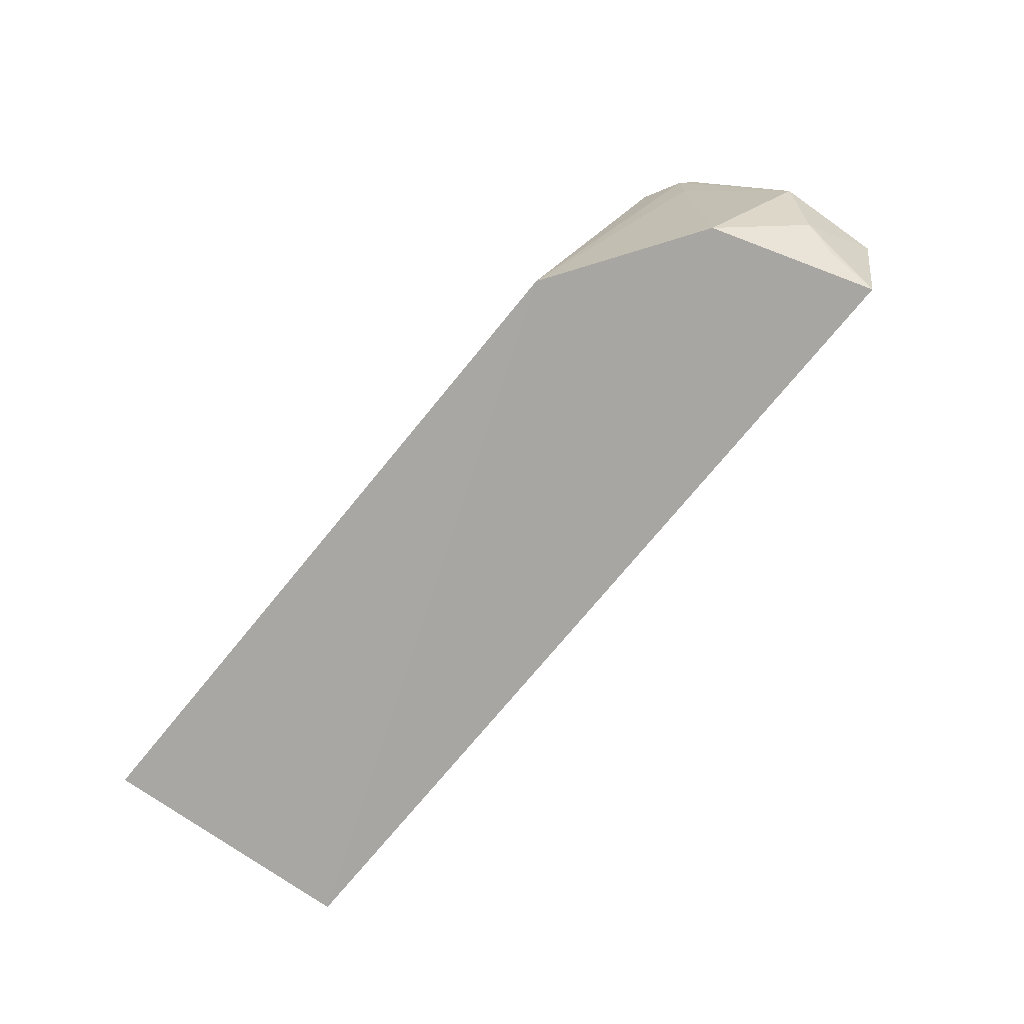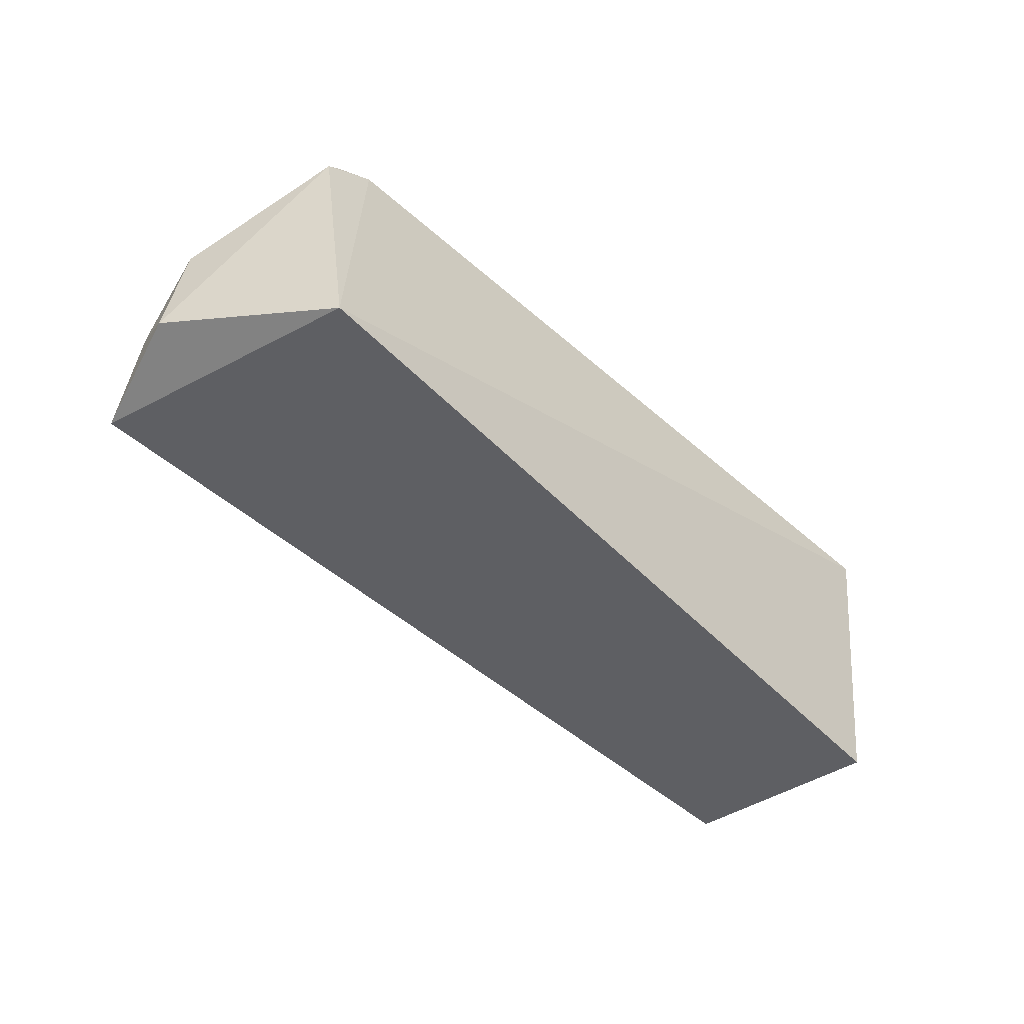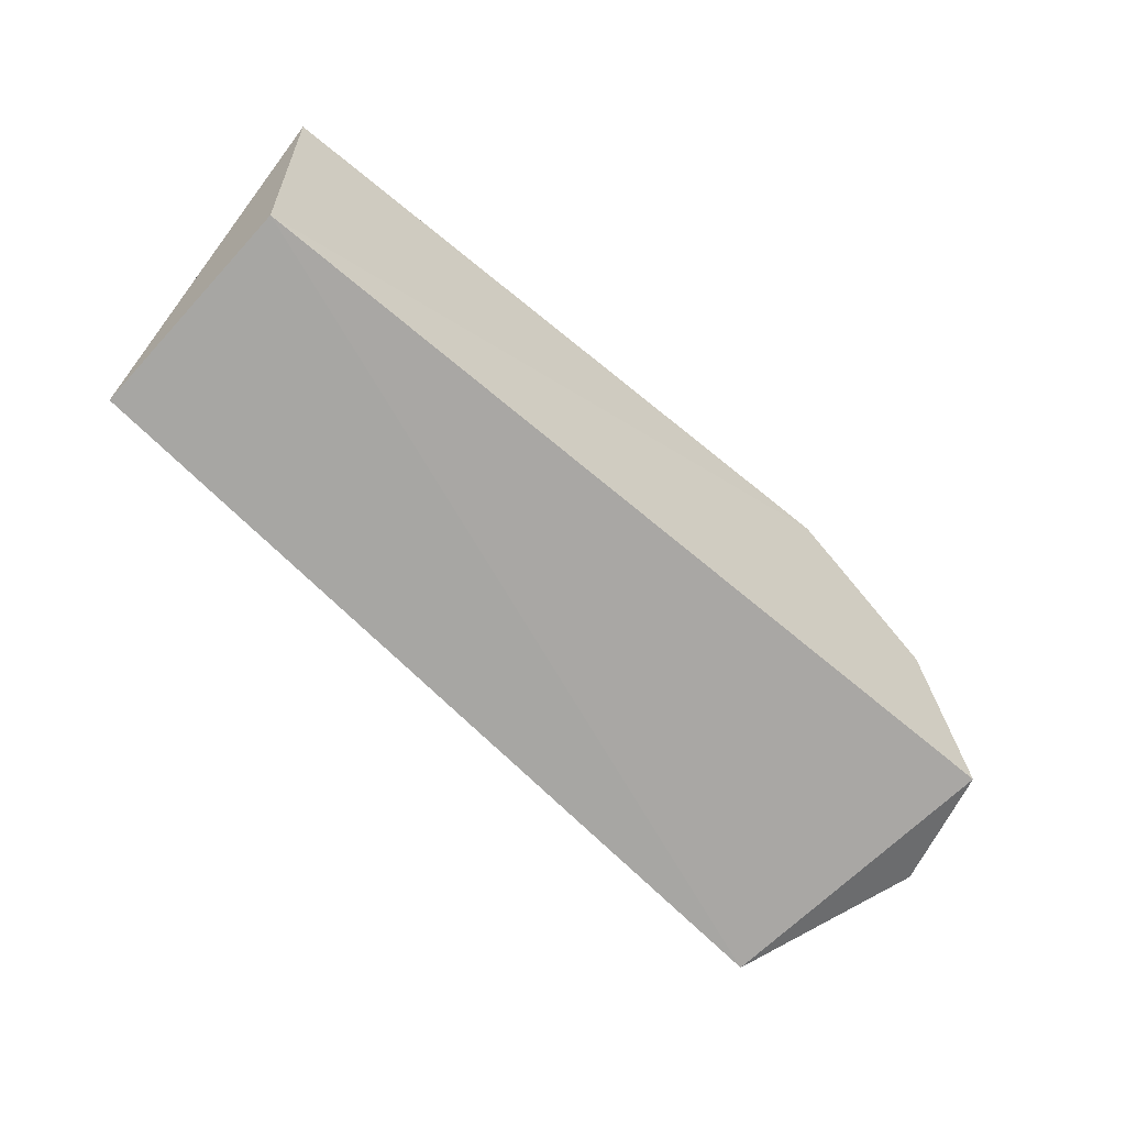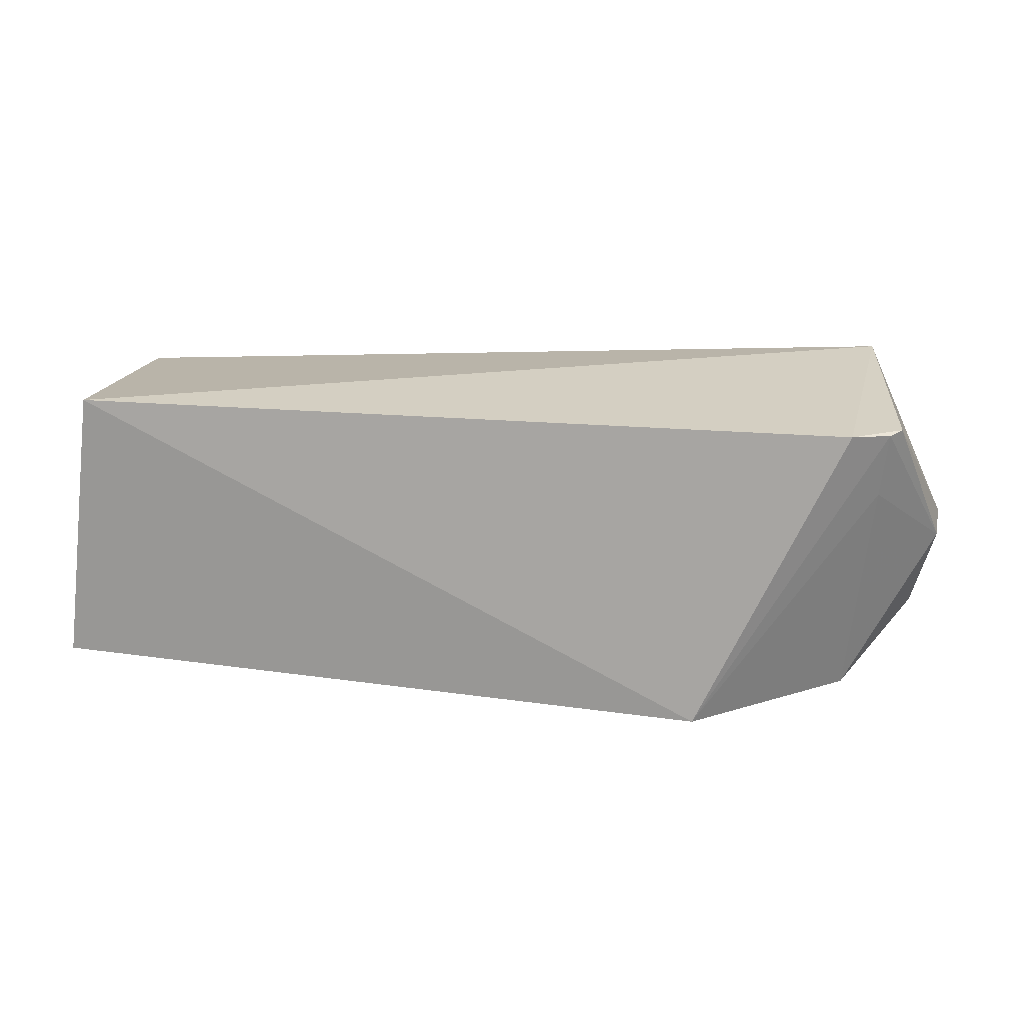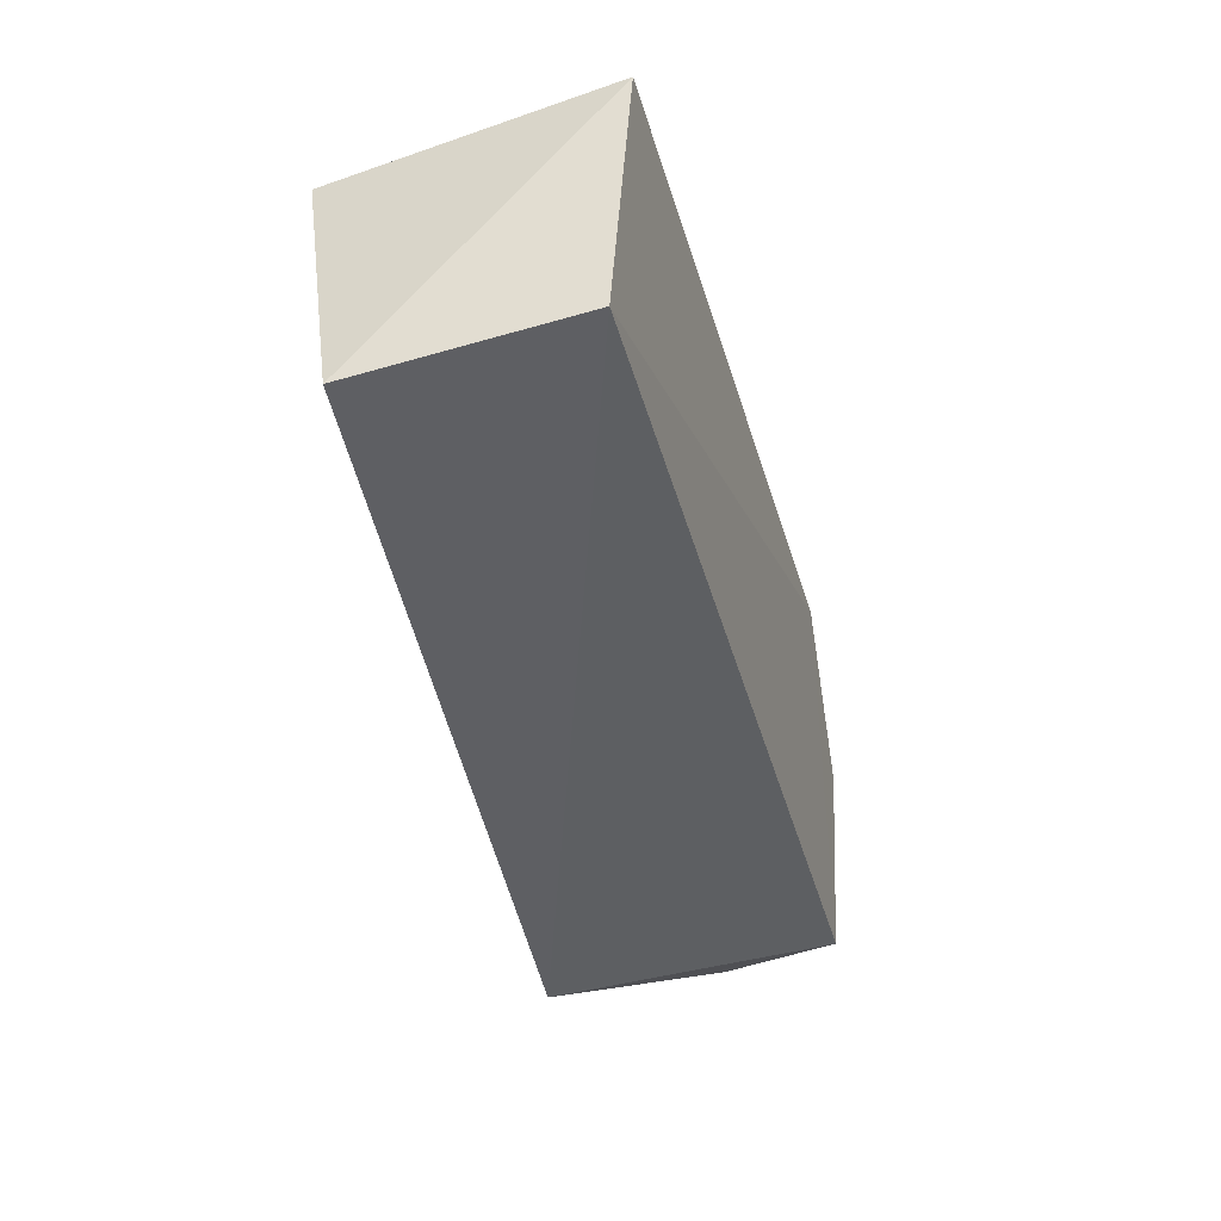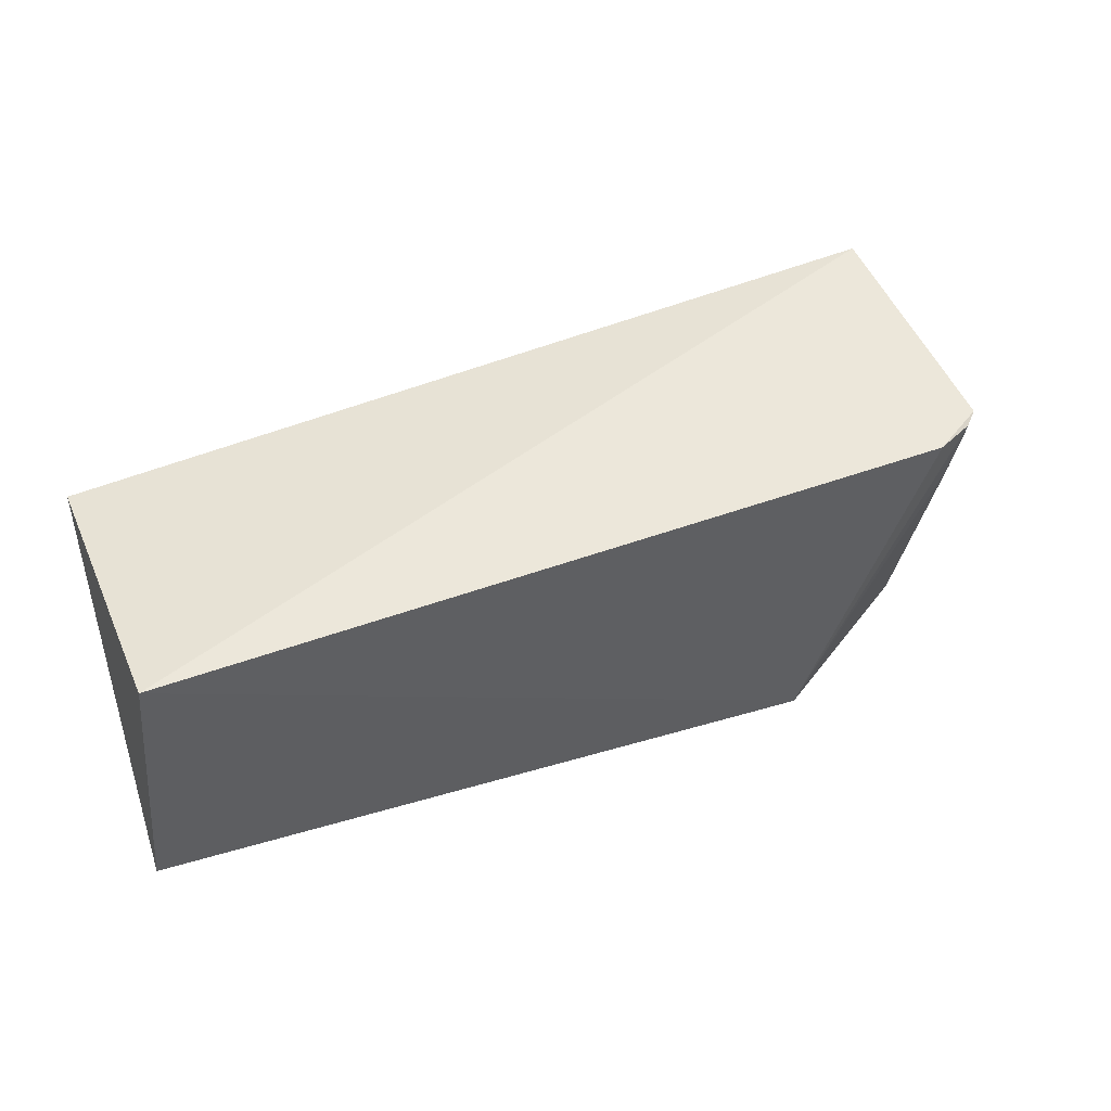
<metadata>
{"format":"obj","ext":"obj","renderer":"f3d","projection":"perspective","resolution":1024,"background":"white","views":[{"elev":-79.7,"azim":48.5,"up":"+Y"},{"elev":-47.6,"azim":134.5,"up":"+Z"},{"elev":-68.4,"azim":-42.0,"up":"+Z"},{"elev":22.4,"azim":8.1,"up":"+Y"},{"elev":-43.5,"azim":-76.1,"up":"+Z"},{"elev":53.0,"azim":-20.5,"up":"+Y"}]}
</metadata>
<code>
v 0.3104 -0.01383 0.3564
v 0.3694 0.06925 0.2676
v 0.3048 0.1589 0.387
v -0.1539 0.1611 0.3917
v -0.1596 0.01078 0.2493
v 0.3214 0.1675 0.2341
v 0.2207 -0.01926 0.4123
v 0.3637 0.0769 0.3271
v 0.3468 -0.002275 0.2612
v -0.1613 0.1374 0.232
v 0.3231 0.1189 0.3728
v -0.1735 -0.003915 0.3987
v 0.3342 0.1583 0.3685
v 0.3519 0.02438 0.3108
v 0.327 0.157 0.376
v 0.3473 0.008842 0.2922
f 6 4 3
f 7 3 4
f 9 7 5
f 9 1 7
f 9 6 2
f 9 5 6
f 10 6 5
f 10 4 6
f 11 7 1
f 11 1 8
f 12 7 4
f 12 5 7
f 12 10 5
f 12 4 10
f 13 6 3
f 13 8 2
f 13 2 6
f 14 8 1
f 14 9 2
f 14 2 8
f 15 3 7
f 15 7 11
f 15 13 3
f 15 11 8
f 15 8 13
f 16 14 1
f 16 1 9
f 16 9 14

</code>
